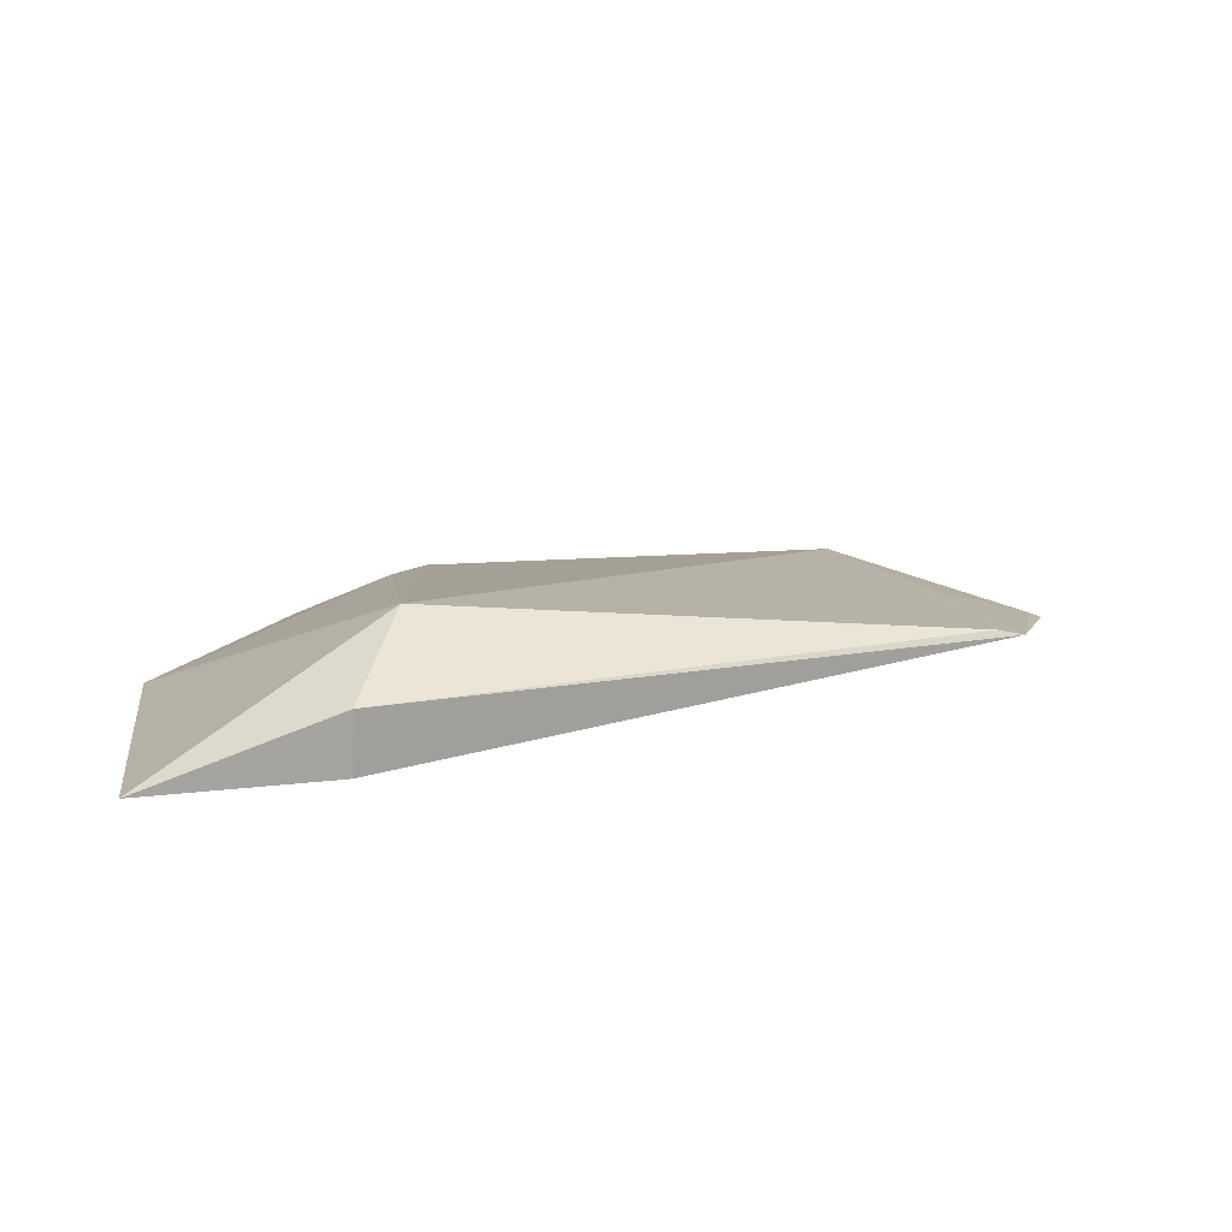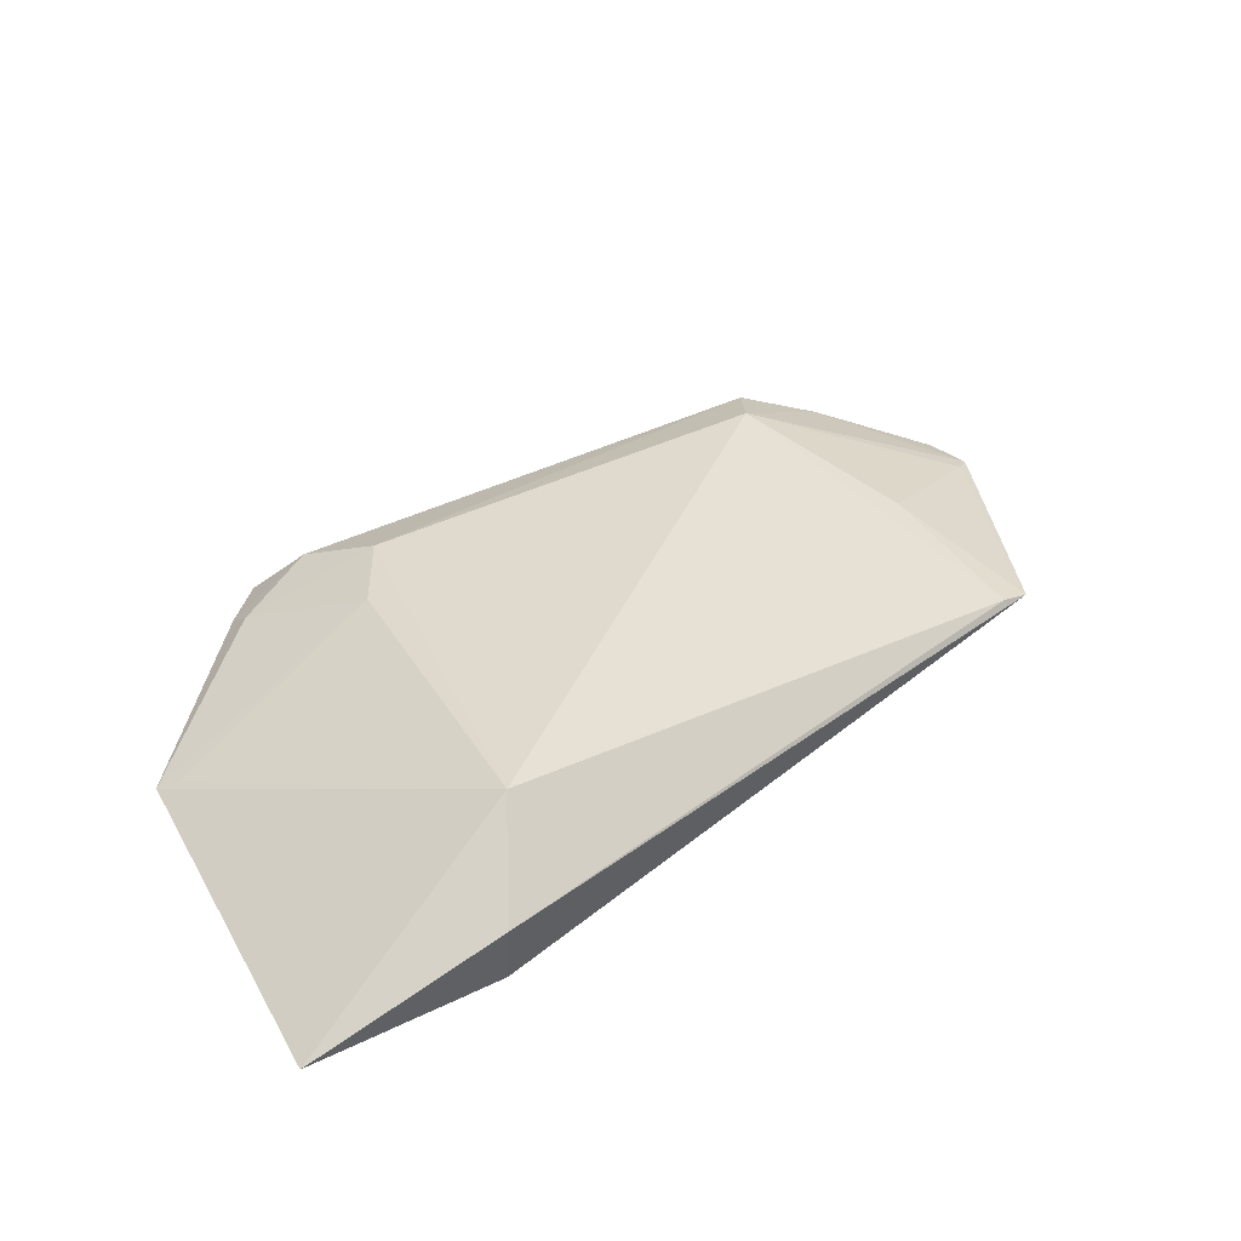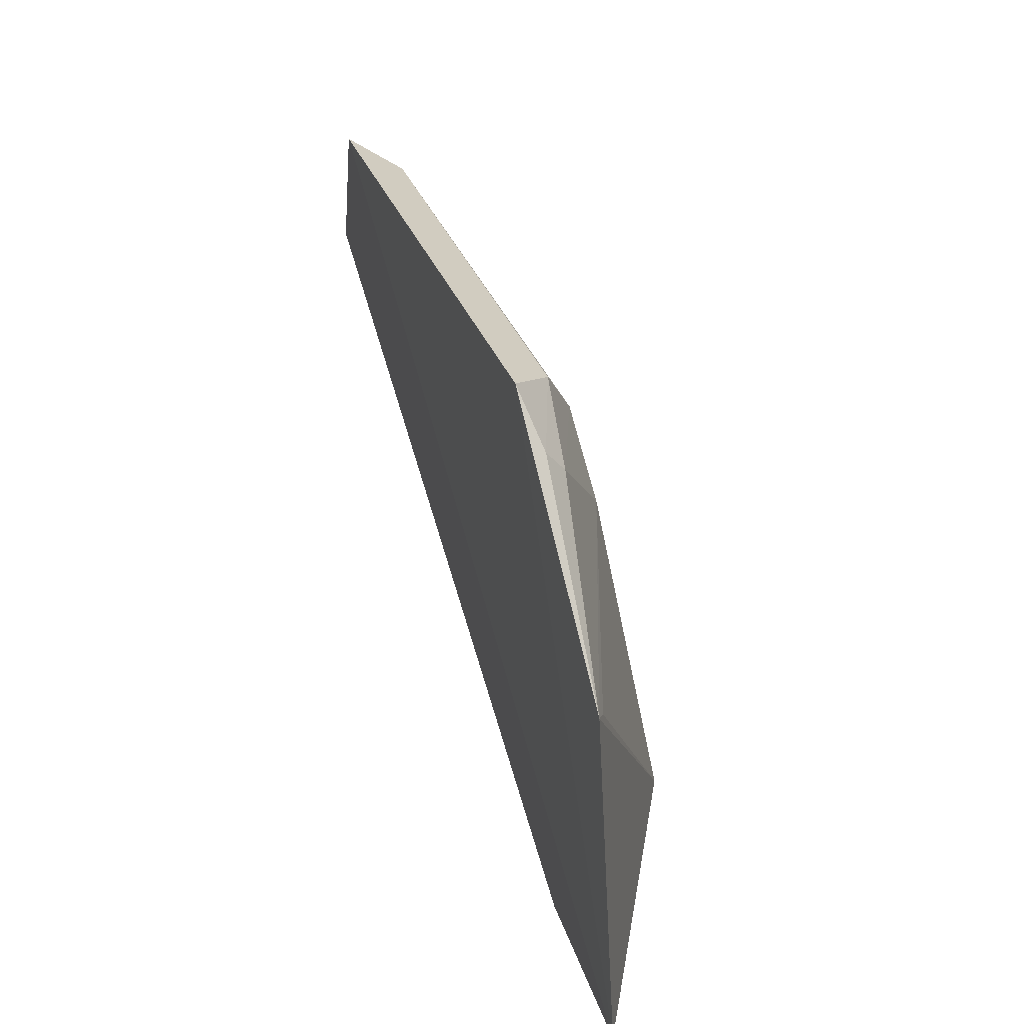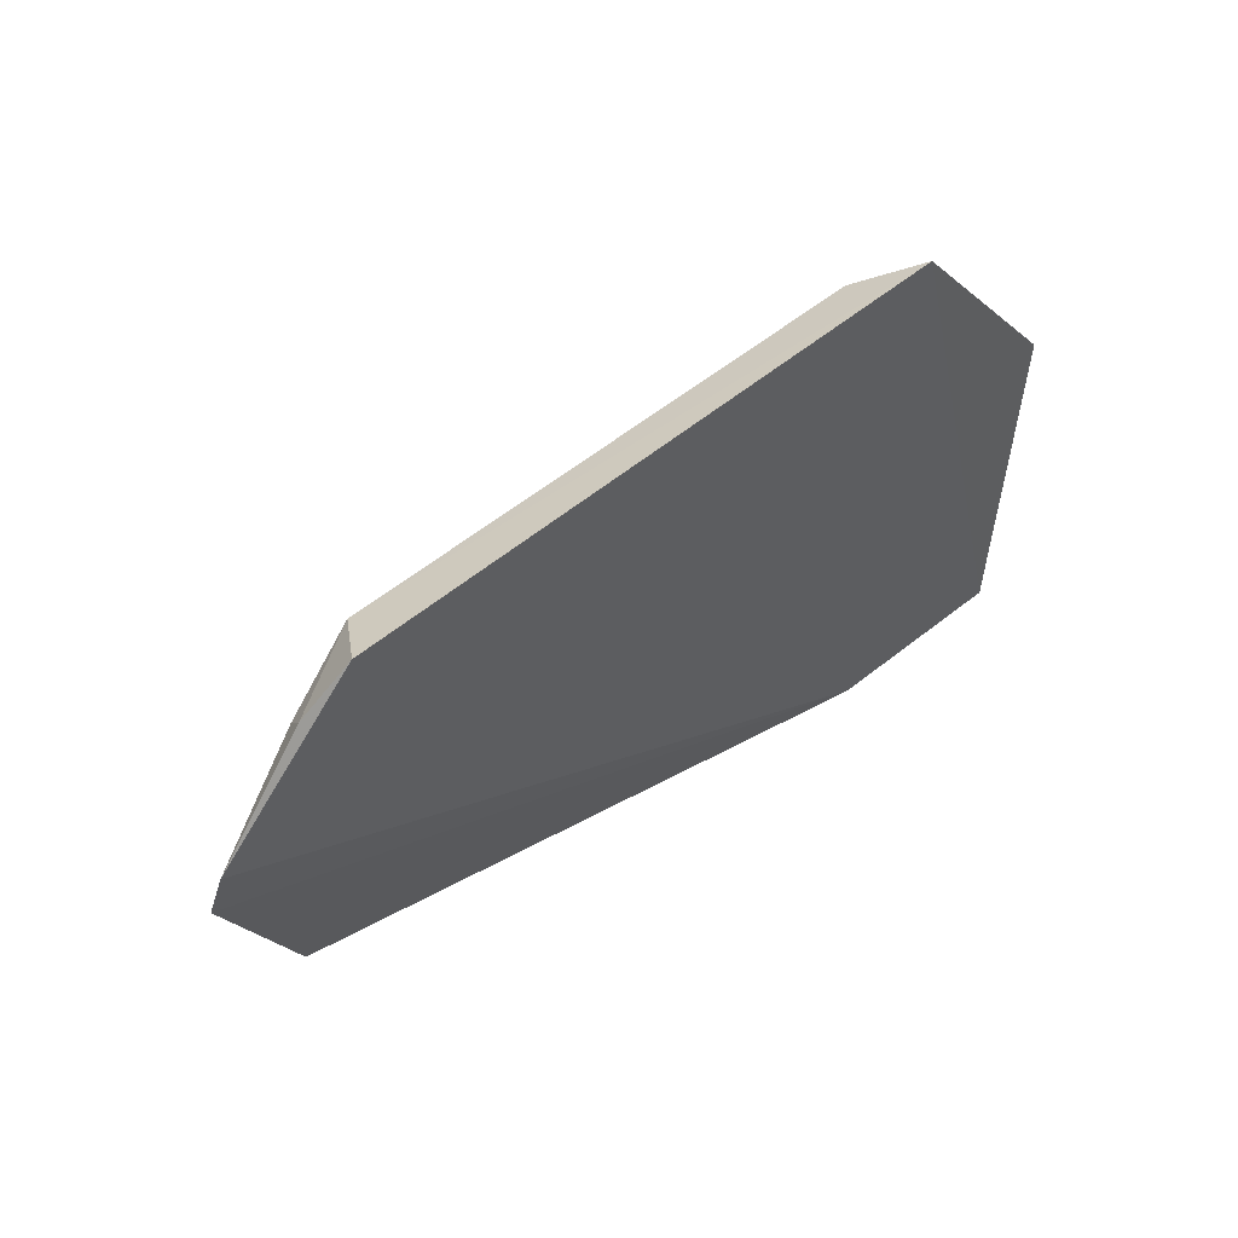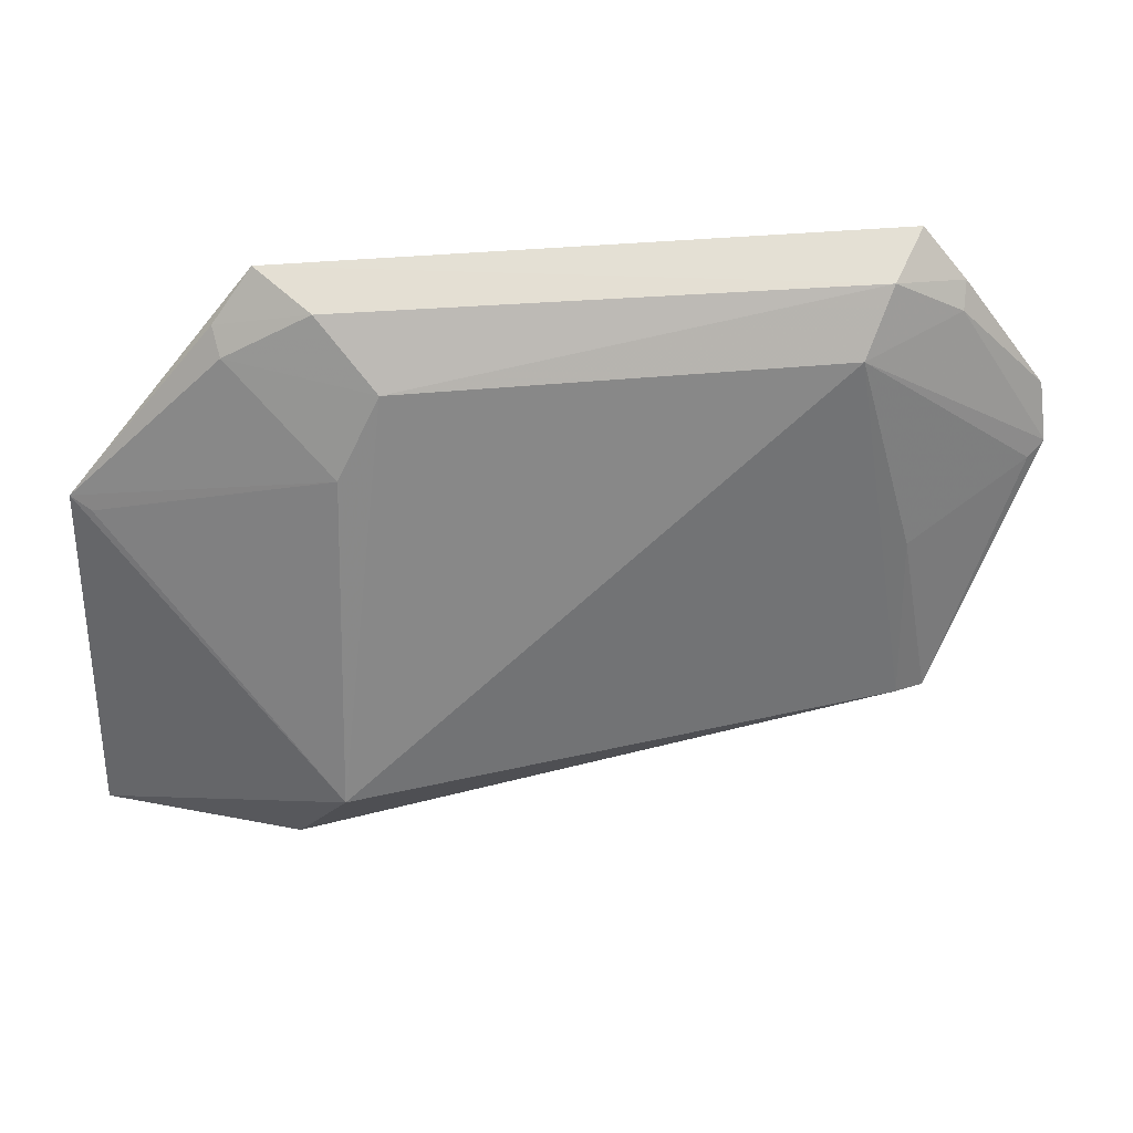
<metadata>
{"format":"obj","ext":"obj","renderer":"f3d","projection":"perspective","resolution":1024,"background":"white","views":[{"elev":16.4,"azim":170.2,"up":"+Y"},{"elev":44.5,"azim":151.2,"up":"+Y"},{"elev":31.0,"azim":72.6,"up":"+Z"},{"elev":49.8,"azim":-43.4,"up":"+Z"},{"elev":38.4,"azim":173.6,"up":"+Z"}]}
</metadata>
<code>
v 0.07367 0.2031 -0.04519
v 0.1211 0.2114 -0.1893
v 0.06229 0.2429 -0.1676
v -0.05741 0.2233 -0.06625
v -0.1038 0.2078 -0.0853
v 0.04843 0.2239 -0.06676
v 0.1193 0.2067 -0.09999
v -0.0733 0.203 -0.04493
v -0.07857 0.2262 -0.1589
v 0.08192 0.2115 -0.06278
v -0.0649 0.2153 -0.05166
v 0.07408 0.2279 -0.1902
v 0.07465 0.2129 -0.19
v -0.1009 0.2138 -0.102
v -0.07176 0.2278 -0.1593
v 0.06145 0.2143 -0.0514
v 0.08333 0.2067 -0.05714
v 0.05865 0.2271 -0.0863
v -0.08216 0.2112 -0.06235
v -0.1051 0.2116 -0.09884
v -0.07112 0.2249 -0.1163
v 0.1145 0.2093 -0.1028
v -0.08331 0.2067 -0.05701
f 6 3 4
f 7 1 2
f 7 2 3
f 8 5 2
f 8 2 1
f 11 6 4
f 11 8 1
f 12 3 2
f 13 2 5
f 13 12 2
f 13 9 12
f 15 4 3
f 15 12 9
f 15 3 12
f 16 10 6
f 16 11 1
f 16 6 11
f 17 1 7
f 17 7 10
f 17 16 1
f 17 10 16
f 18 10 7
f 18 3 6
f 18 6 10
f 19 11 4
f 20 13 5
f 20 9 13
f 20 14 9
f 20 5 19
f 20 19 4
f 20 4 14
f 21 14 4
f 21 9 14
f 21 15 9
f 21 4 15
f 22 18 7
f 22 7 3
f 22 3 18
f 23 19 5
f 23 5 8
f 23 8 11
f 23 11 19

</code>
